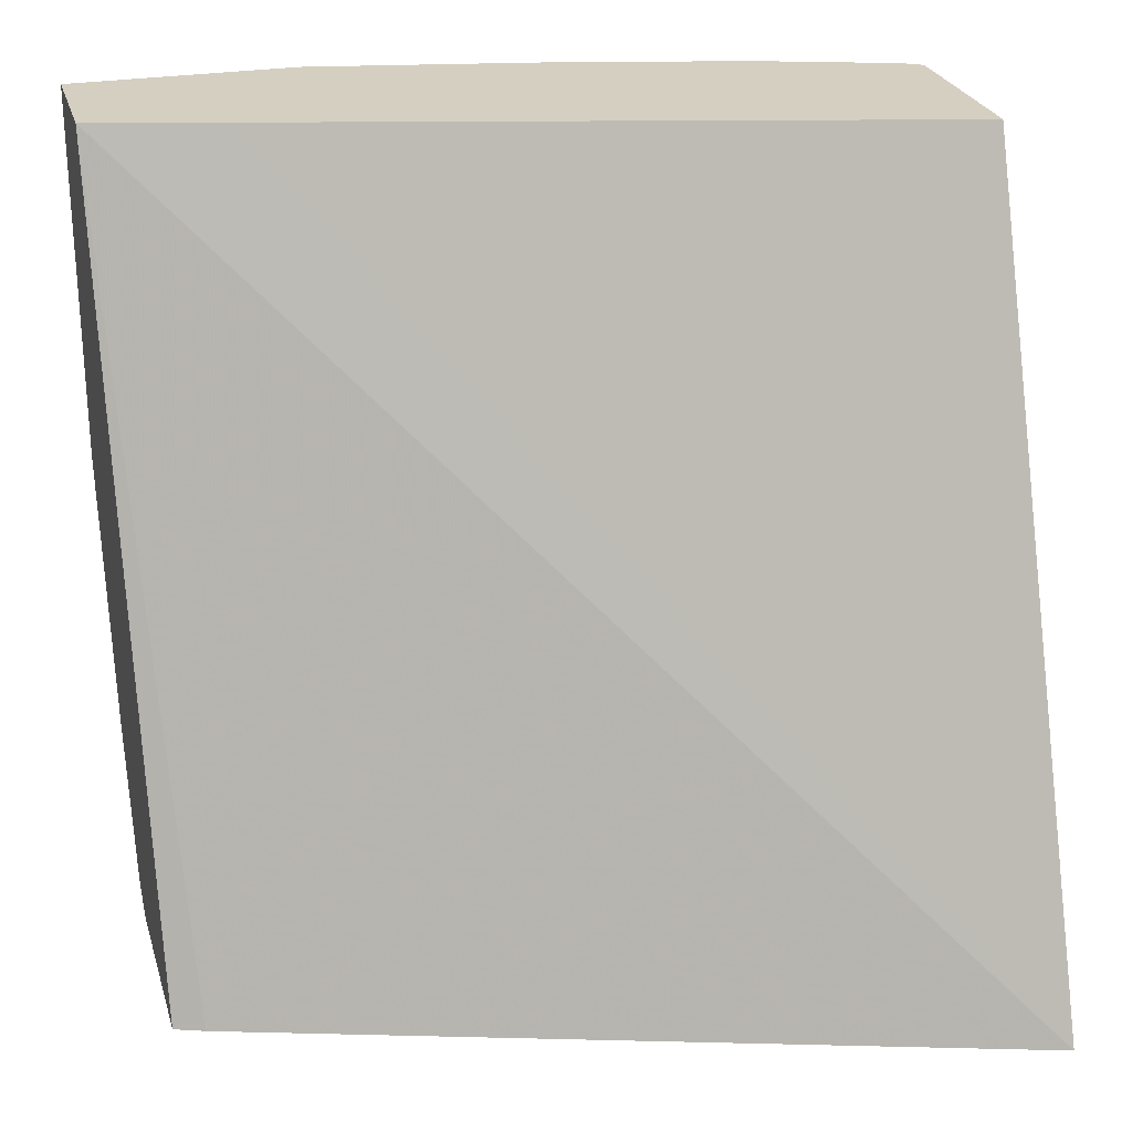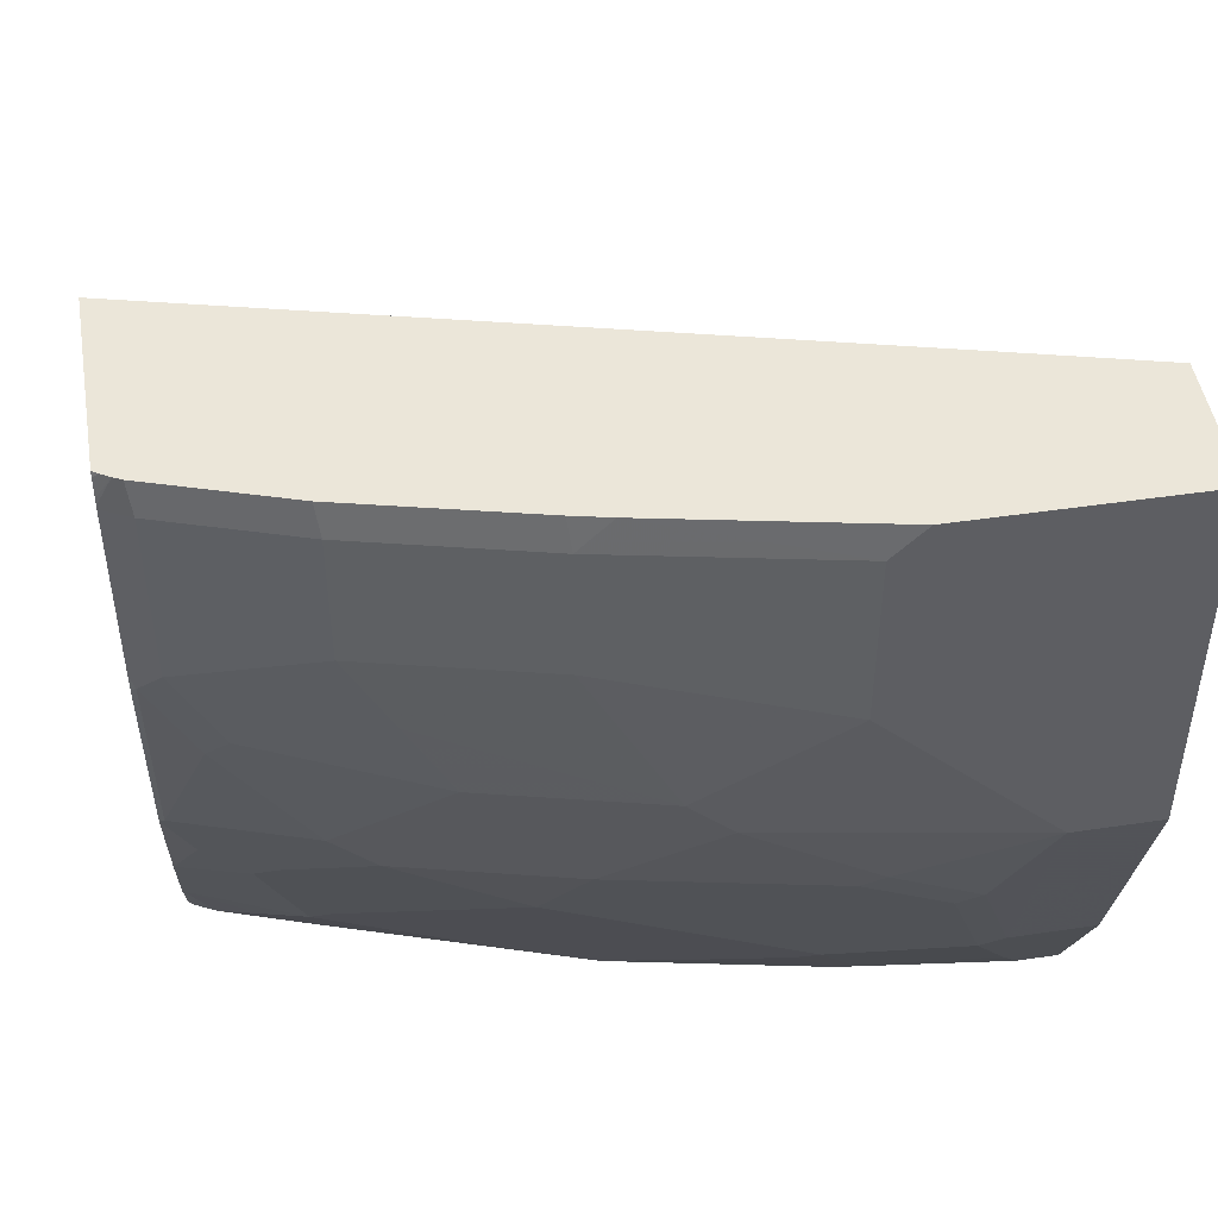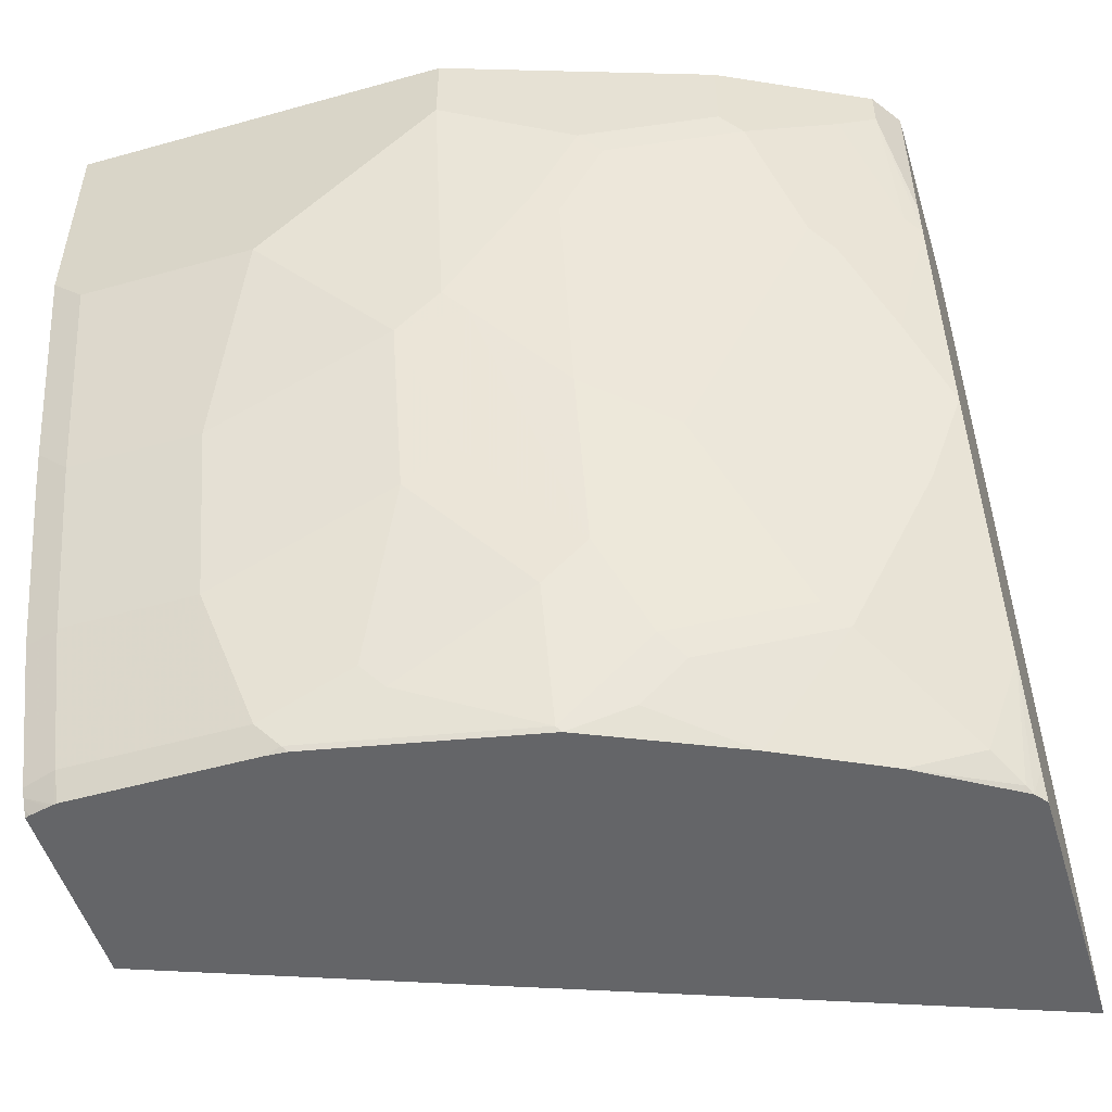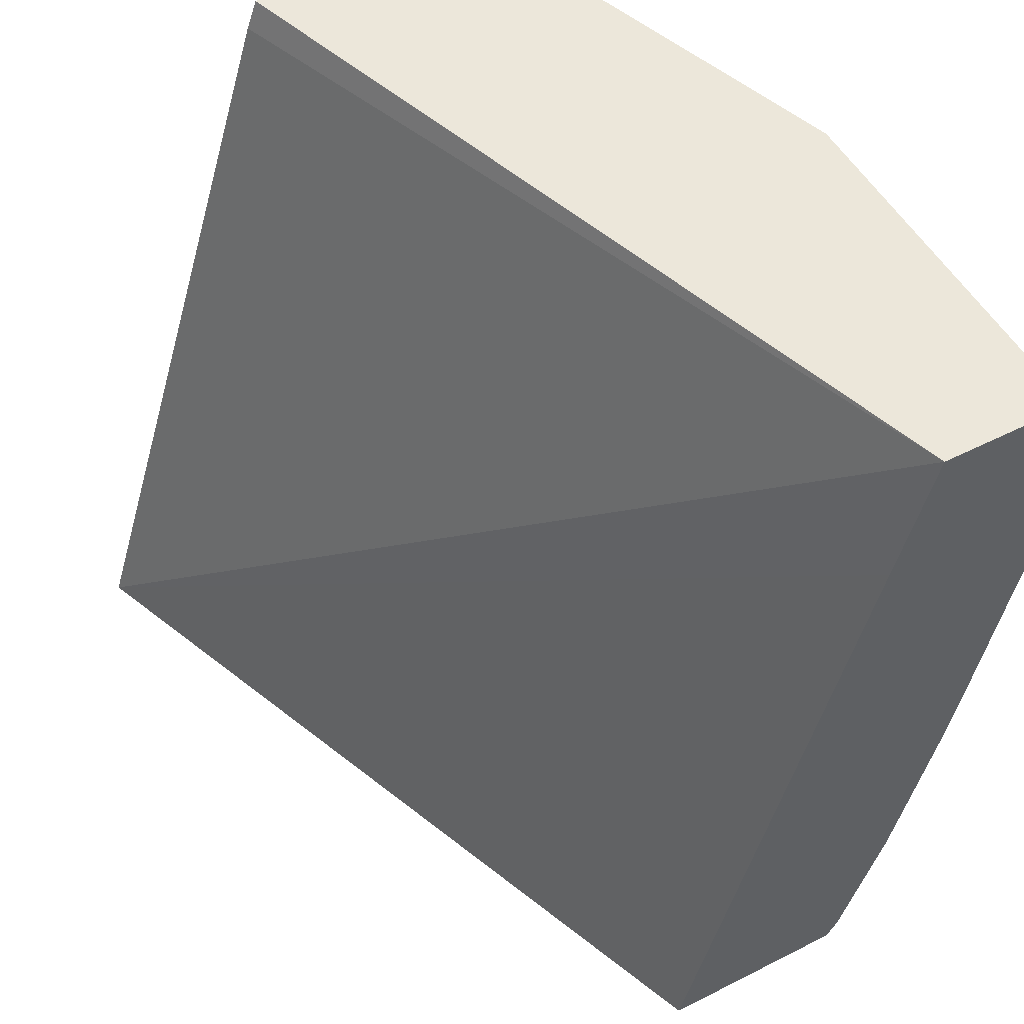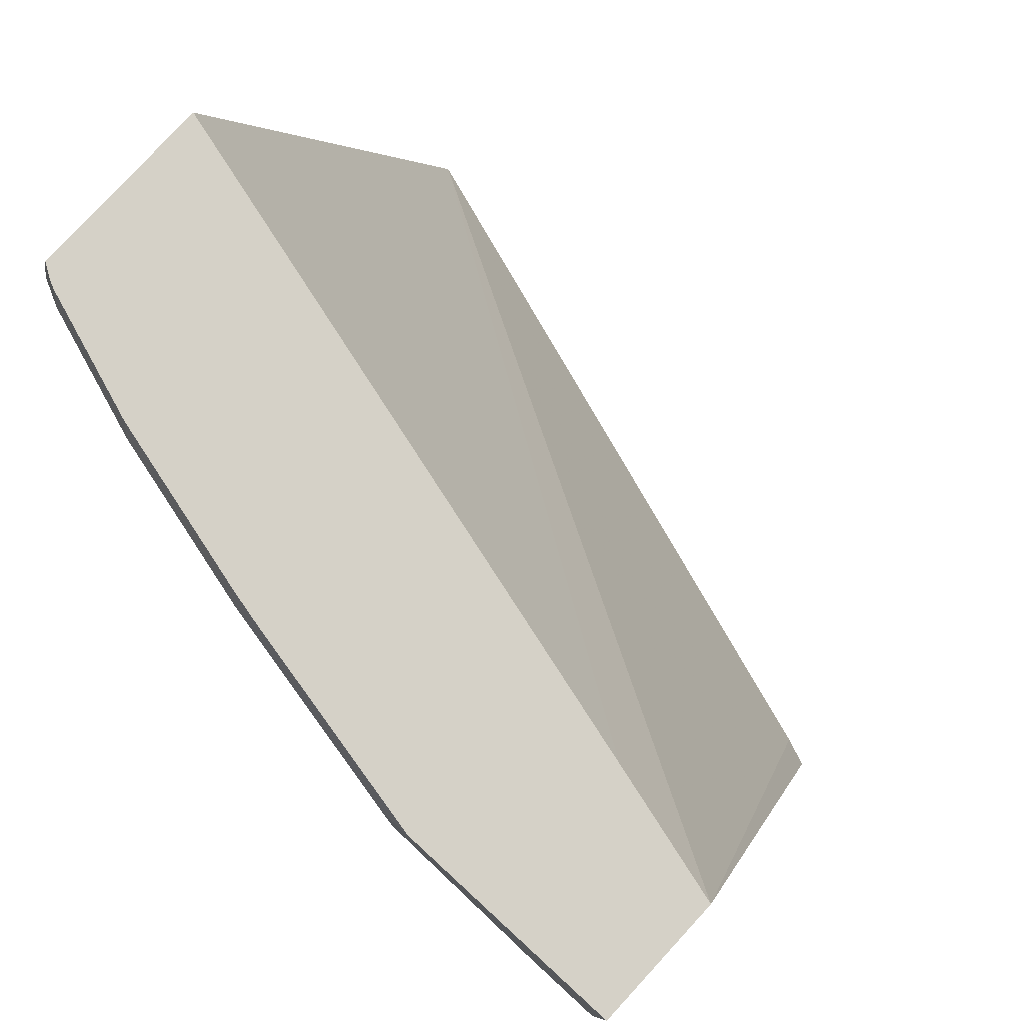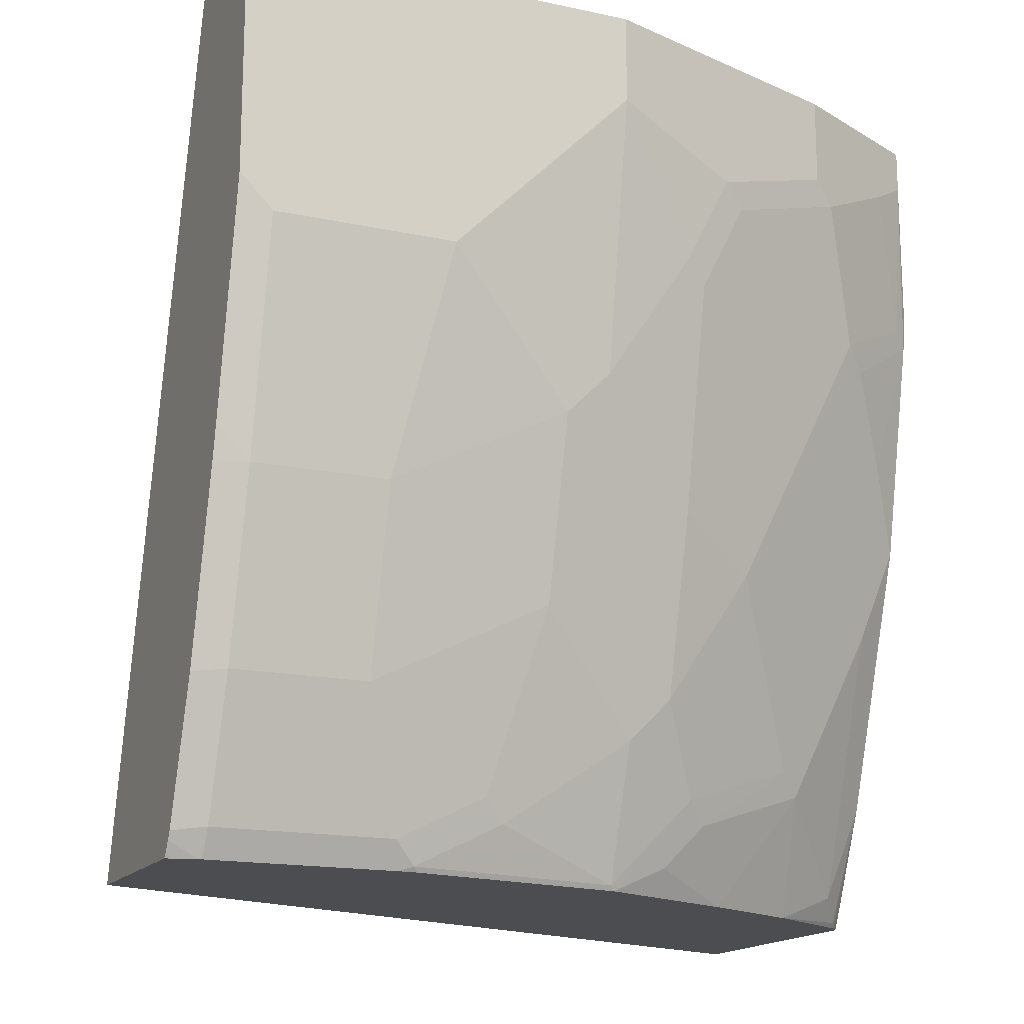
<metadata>
{"format":"obj","ext":"obj","renderer":"f3d","projection":"perspective","resolution":1024,"background":"white","views":[{"elev":25.9,"azim":-105.3,"up":"+Z"},{"elev":47.6,"azim":80.5,"up":"+Z"},{"elev":-51.5,"azim":106.9,"up":"+Y"},{"elev":52.0,"azim":-28.7,"up":"+Y"},{"elev":79.0,"azim":132.6,"up":"+Z"},{"elev":-16.2,"azim":66.0,"up":"+Y"}]}
</metadata>
<code>
v 0.2671 -0.4857 -0.4896
v 0.366 -0.1715 -0.4896
v 0.3749 -0.4857 -0.4896
v 0.3905 -0.4857 -0.1632
v 0.4606 -0.2144 -0.1632
v 0.475 -0.1593 -0.1632
v 0.3706 -0.1593 -0.4896
v 0.3797 -0.475 -0.4896
v 0.3798 -0.4857 -0.4857
v 0.4665 -0.4857 -0.1632
v 0.5278 -0.1593 -0.1632
v 0.4501 -0.1593 -0.4896
v 0.3959 -0.4368 -0.4896
v 0.3826 -0.4838 -0.4838
v 0.3822 -0.4857 -0.4819
v 0.4682 -0.4832 -0.1632
v 0.4672 -0.4857 -0.1652
v 0.5278 -0.2511 -0.1632
v 0.5278 -0.1593 -0.3167
v 0.4501 -0.2287 -0.4896
v 0.4632 -0.1593 -0.4809
v 0.431 -0.3313 -0.4896
v 0.3936 -0.475 -0.475
v 0.4036 -0.4857 -0.447
v 0.4689 -0.4857 -0.1723
v 0.4702 -0.4798 -0.1632
v 0.5102 -0.3391 -0.1632
v 0.5278 -0.2639 -0.1759
v 0.5278 -0.1935 -0.3167
v 0.4926 -0.1593 -0.4222
v 0.4486 -0.2433 -0.4896
v 0.4632 -0.1759 -0.4809
v 0.4688 -0.1593 -0.4698
v 0.4706 -0.1847 -0.4662
v 0.4288 -0.4046 -0.4574
v 0.4288 -0.3694 -0.475
v 0.4464 -0.2991 -0.475
v 0.4706 -0.2903 -0.431
v 0.4354 -0.431 -0.431
v 0.4112 -0.4574 -0.4574
v 0.4288 -0.4398 -0.4398
v 0.4212 -0.4857 -0.4118
v 0.4693 -0.4857 -0.1741
v 0.4718 -0.4766 -0.1632
v 0.4694 -0.4857 -0.1747
v 0.475 -0.475 -0.1759
v 0.507 -0.3534 -0.1632
v 0.5102 -0.3518 -0.1759
v 0.5278 -0.2639 -0.2463
v 0.5102 -0.2991 -0.3167
v 0.5102 -0.2463 -0.3518
v 0.5102 -0.2111 -0.3694
v 0.4926 -0.1935 -0.4222
v 0.5278 -0.2111 -0.2991
v 0.4805 -0.1593 -0.4463
v 0.453 -0.2375 -0.4838
v 0.4706 -0.2551 -0.4486
v 0.464 -0.2639 -0.4574
v 0.4809 -0.1935 -0.4457
v 0.4882 -0.2023 -0.431
v 0.5058 -0.2199 -0.3782
v 0.5058 -0.2551 -0.3606
v 0.4706 -0.3606 -0.3958
v 0.4706 -0.4134 -0.3606
v 0.453 -0.4486 -0.3782
v 0.4464 -0.4574 -0.387
v 0.4248 -0.4857 -0.4046
v 0.4894 -0.4238 -0.1632
v 0.4696 -0.4857 -0.1759
v 0.4926 -0.4222 -0.1759
v 0.475 -0.475 -0.2463
v 0.5102 -0.3518 -0.2287
v 0.5102 -0.3167 -0.2991
v 0.5058 -0.3079 -0.3255
v 0.4926 -0.3342 -0.3518
v 0.4882 -0.343 -0.3606
v 0.4926 -0.3694 -0.3167
v 0.4706 -0.431 -0.343
v 0.4464 -0.475 -0.3694
v 0.453 -0.4838 -0.343
v 0.4516 -0.4857 -0.345
v 0.4696 -0.4857 -0.2493
v 0.4926 -0.4222 -0.2287
v 0.4706 -0.4838 -0.2551
v 0.475 -0.4574 -0.2815
v 0.4926 -0.4046 -0.2639
v 0.4926 -0.387 -0.2991
v 0.4706 -0.4662 -0.2903
v 0.4691 -0.4857 -0.2571
f 39 63 64
f 44 46 70
f 39 64 65
f 39 65 66
f 39 66 41
f 38 57 60
f 41 66 67
f 41 67 42
f 46 71 83
f 45 69 46
f 46 69 82
f 46 82 71
f 46 83 70
f 47 68 70
f 47 70 48
f 38 58 57
f 48 70 83
f 48 83 72
f 44 70 68
f 38 63 39
f 32 34 56
f 38 61 62
f 29 52 53
f 49 72 73
f 29 54 73
f 29 73 50
f 30 53 55
f 31 32 56
f 31 56 57
f 31 57 58
f 38 62 63
f 31 58 37
f 34 55 59
f 34 59 60
f 34 60 57
f 34 57 56
f 35 41 40
f 35 39 41
f 37 58 38
f 38 60 61
f 33 55 34
f 49 73 54
f 71 88 85
f 50 62 51
f 71 82 84
f 71 84 88
f 71 85 87
f 71 87 86
f 71 86 83
f 72 83 73
f 73 86 87
f 73 87 77
f 67 79 81
f 73 77 74
f 78 87 88
f 78 88 80
f 80 88 84
f 80 84 81
f 81 84 89
f 82 89 84
f 85 88 87
f 29 51 52
f 73 83 86
f 66 79 67
f 65 81 79
f 65 80 81
f 50 73 74
f 51 62 52
f 52 62 61
f 52 61 53
f 53 61 60
f 53 60 59
f 53 59 55
f 62 75 76
f 62 76 63
f 62 74 75
f 63 76 64
f 64 76 75
f 64 75 74
f 64 74 77
f 64 77 87
f 64 87 78
f 64 78 80
f 64 80 65
f 65 79 66
f 50 74 62
f 29 50 51
f 1 22 13
f 28 48 72
f 1 4 5
f 1 5 6
f 1 6 2
f 2 6 7
f 3 8 9
f 4 10 16
f 4 16 26
f 4 26 44
f 1 10 4
f 4 44 68
f 4 47 27
f 4 27 18
f 4 18 11
f 4 11 6
f 4 6 5
f 6 11 19
f 6 19 30
f 6 30 55
f 4 68 47
f 6 55 33
f 1 17 10
f 1 43 25
f 28 72 49
f 1 2 7
f 1 7 12
f 1 12 20
f 1 20 31
f 1 31 22
f 1 13 8
f 1 8 3
f 1 25 17
f 1 3 9
f 1 15 24
f 1 24 42
f 1 42 67
f 1 67 81
f 1 89 82
f 1 82 69
f 1 69 45
f 1 45 43
f 1 9 15
f 6 33 21
f 1 81 89
f 6 12 7
f 21 33 34
f 21 34 32
f 22 35 36
f 22 31 37
f 22 37 38
f 22 38 39
f 22 39 35
f 23 36 35
f 20 32 31
f 23 35 40
f 24 41 42
f 25 43 26
f 26 43 45
f 26 45 46
f 26 46 44
f 27 47 48
f 6 21 12
f 27 48 28
f 23 40 24
f 19 53 30
f 24 40 41
f 18 27 28
f 8 13 9
f 9 14 15
f 19 29 53
f 9 13 14
f 10 17 16
f 11 18 28
f 11 28 49
f 11 54 29
f 11 29 19
f 11 49 54
f 12 32 20
f 13 22 36
f 16 25 26
f 16 17 25
f 13 36 23
f 13 23 14
f 14 23 24
f 12 21 32
f 14 24 15

</code>
